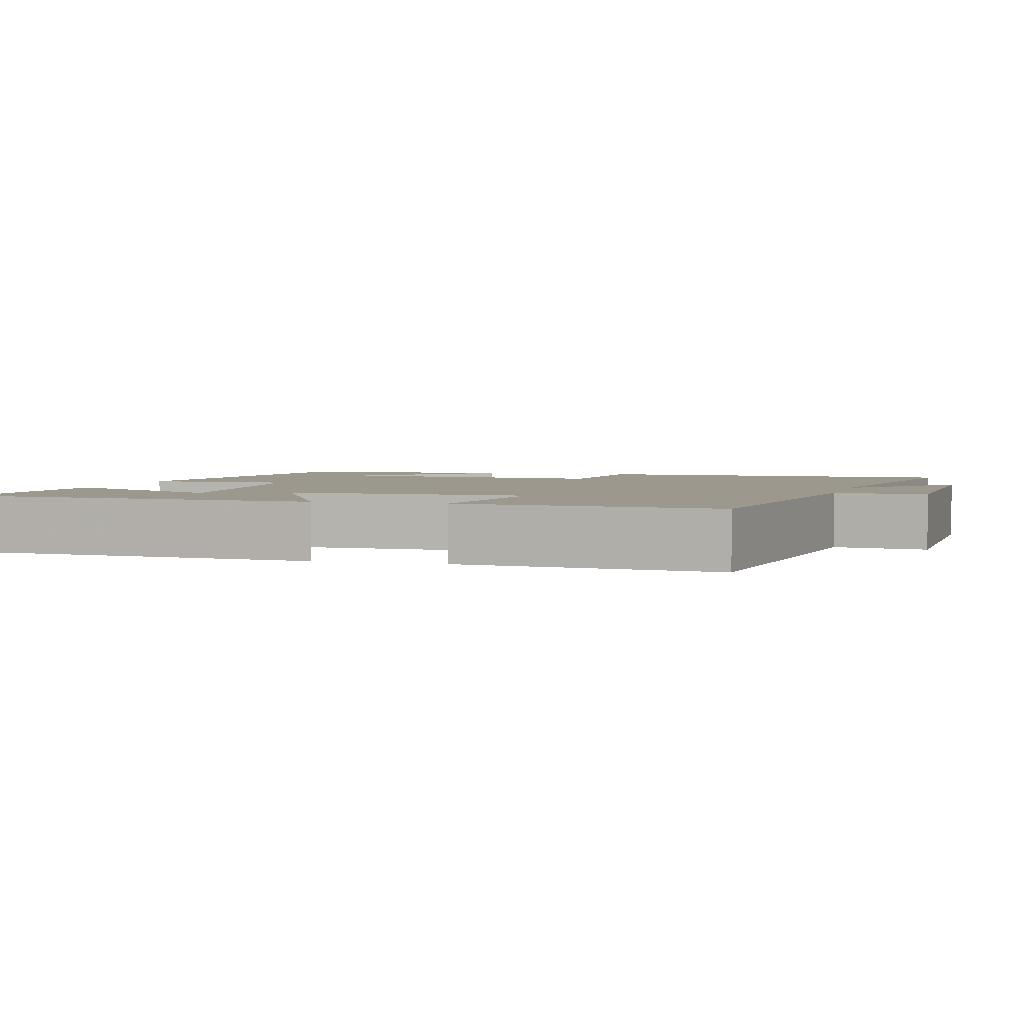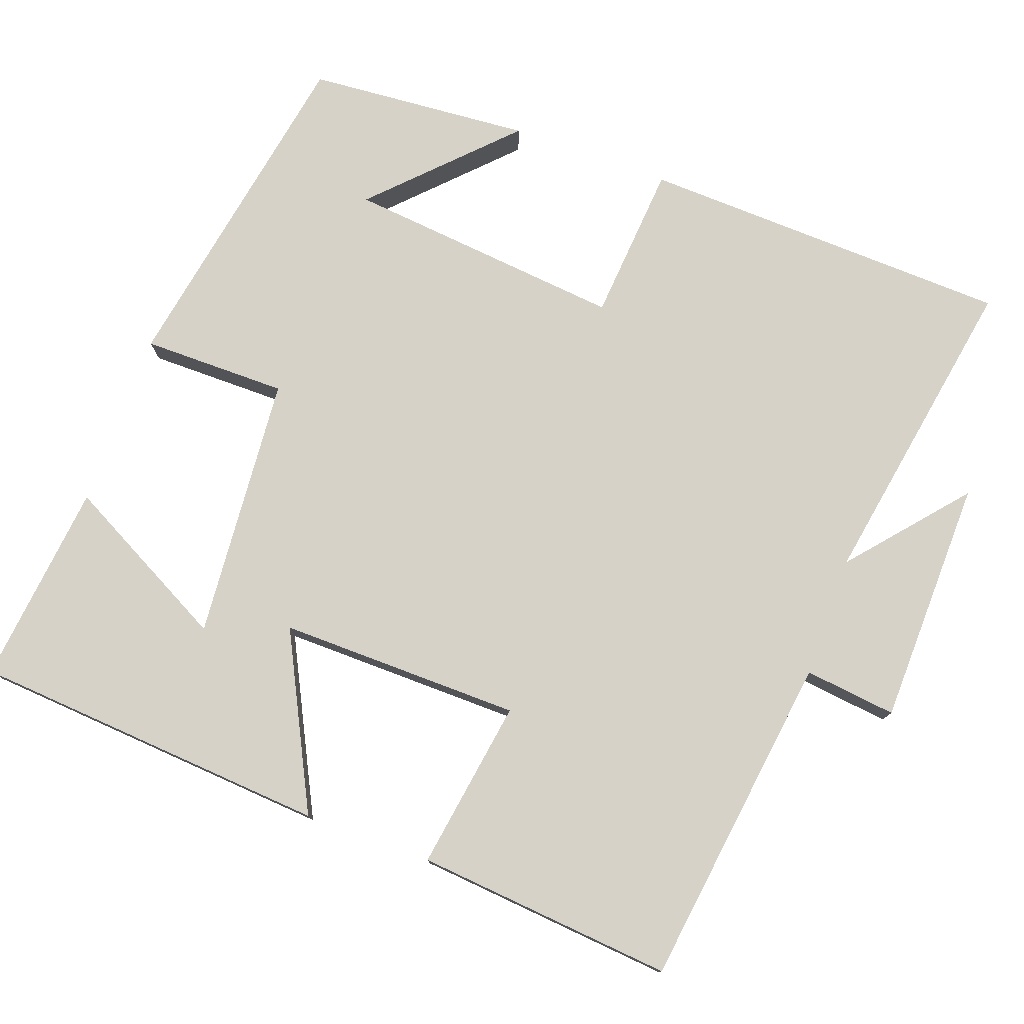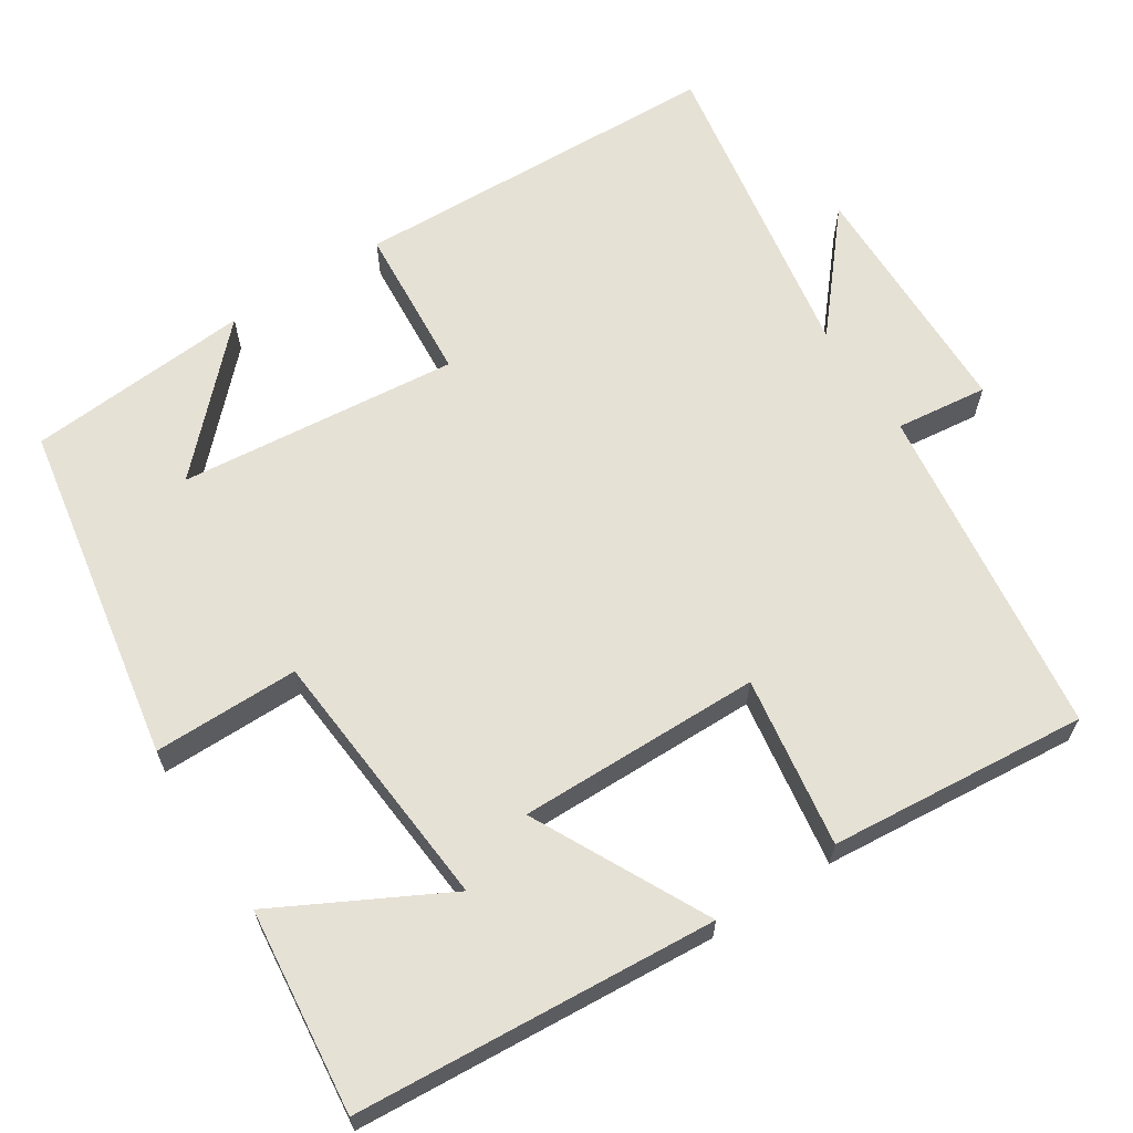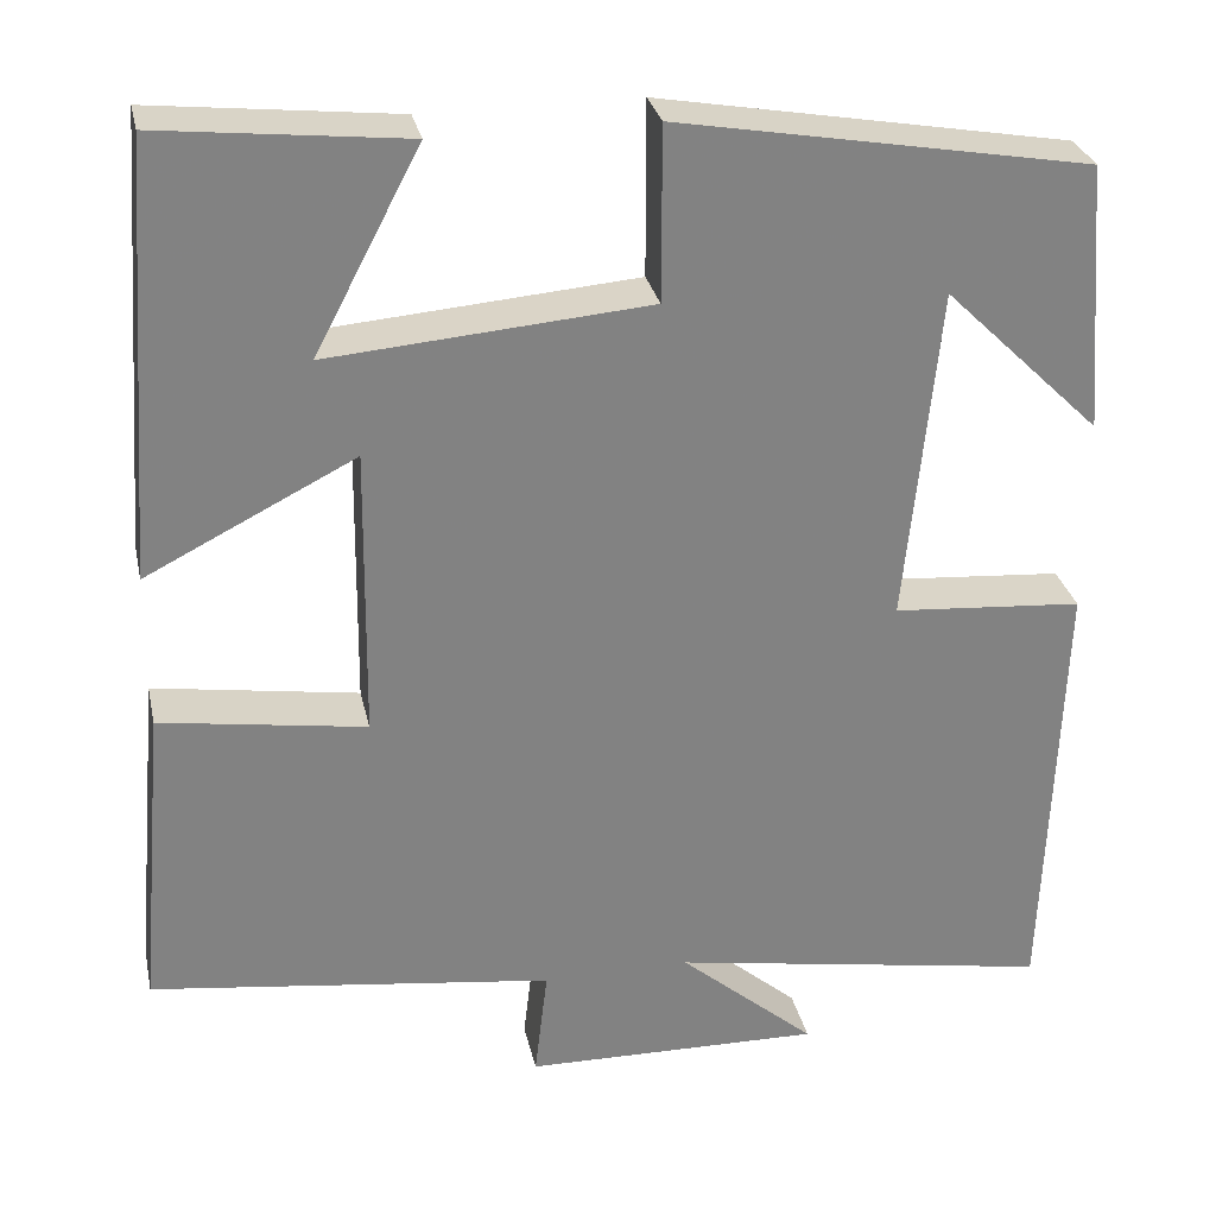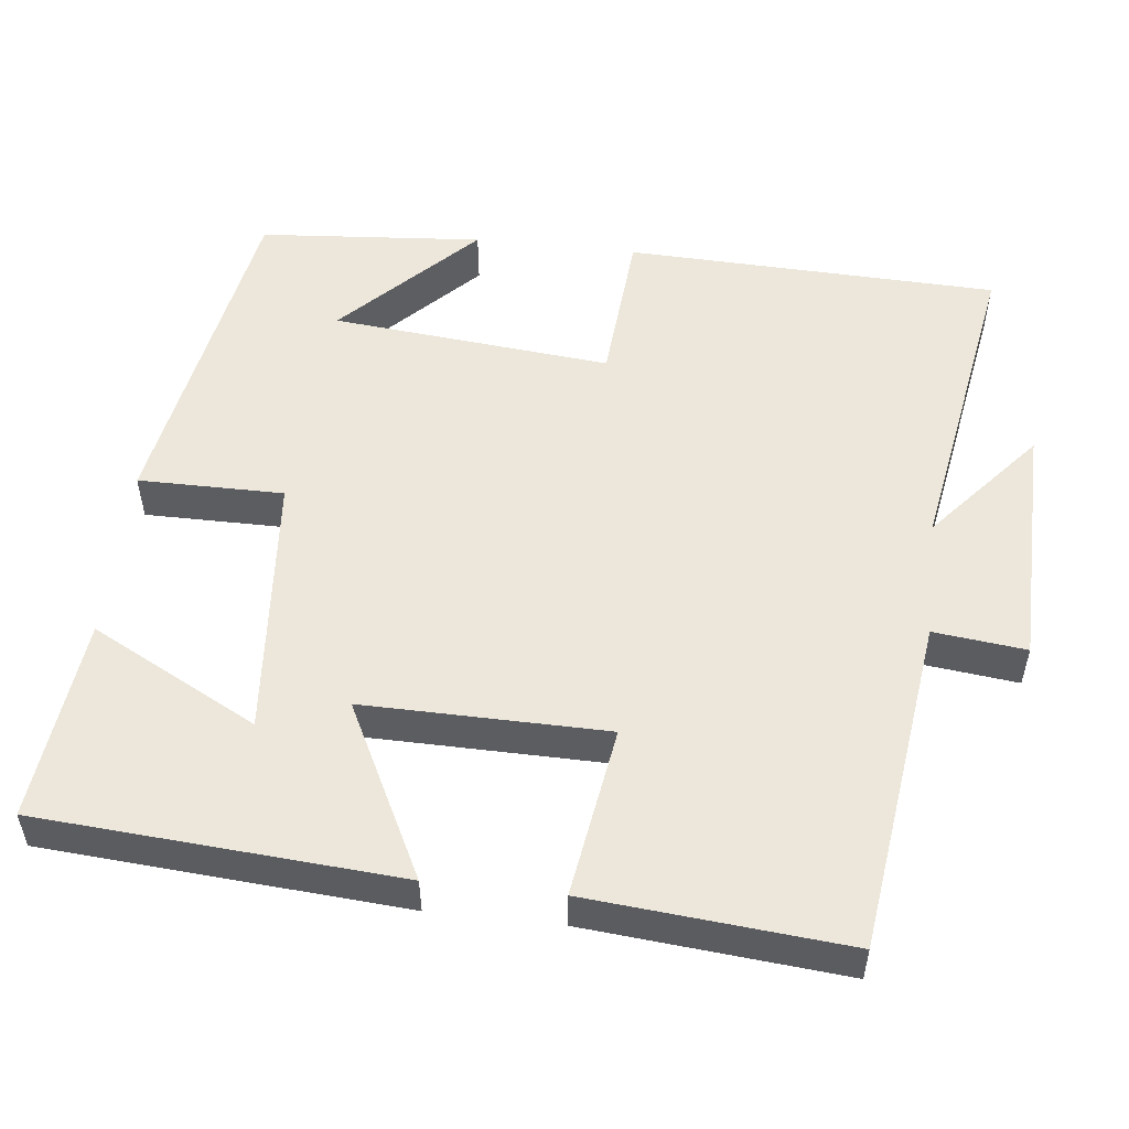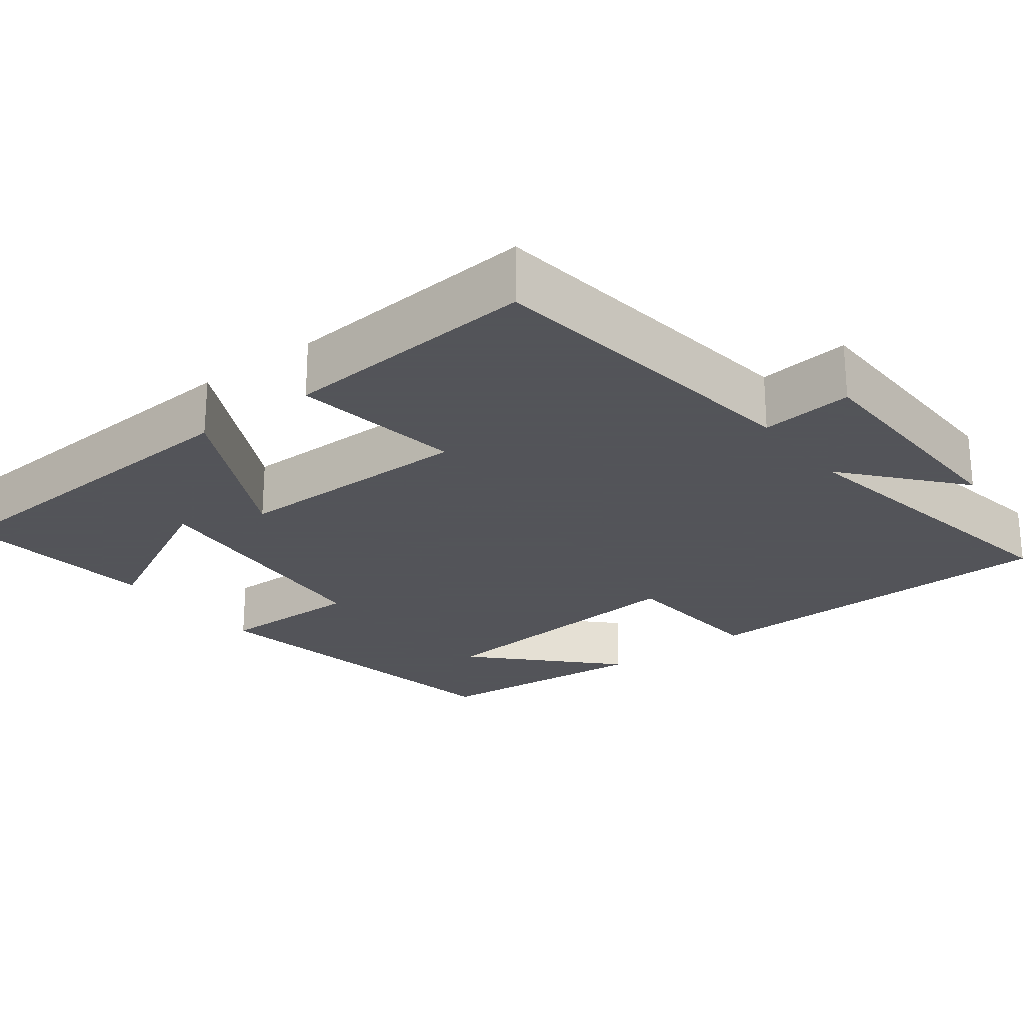
<metadata>
{"format":"obj","ext":"obj","renderer":"f3d","projection":"perspective","resolution":1024,"background":"white","views":[{"elev":3.0,"azim":105.6,"up":"+Y"},{"elev":77.5,"azim":110.0,"up":"+Y"},{"elev":64.3,"azim":57.1,"up":"+Y"},{"elev":29.5,"azim":167.9,"up":"+Z"},{"elev":52.9,"azim":96.4,"up":"+Y"},{"elev":-23.9,"azim":127.1,"up":"+Y"}]}
</metadata>
<code>
v 0.466 0.07 0.529
v 0.5 0.07 0.061
v 0.274 0.07 0.175
v 0.278 0.07 -0.141
v 0.5 0.07 -0.107
v 0.53 0.07 -0.443
v 0.093 0.07 -0.5
v 0.107 0.07 -0.62
v -0.215 0.07 -0.626
v -0.067 0.07 -0.5
v -0.483 0.07 -0.571
v -0.5 0.07 -0.085
v -0.294 0.07 -0.069
v -0.33 0.07 0.295
v -0.5 0.07 0.129
v -0.477 0.07 0.421
v -0.031 0.07 0.5
v -0.031 0.07 0.311
v 0.315 0.07 0.283
v 0.201 0.07 0.5
v 0.466 0 0.529
v 0.5 0 0.061
v 0.274 0 0.175
v 0.278 0 -0.141
v 0.5 0 -0.107
v 0.53 0 -0.443
v 0.093 0 -0.5
v 0.107 0 -0.62
v -0.215 0 -0.626
v -0.067 0 -0.5
v -0.483 0 -0.571
v -0.5 0 -0.085
v -0.294 0 -0.069
v -0.33 0 0.295
v -0.5 0 0.129
v -0.477 0 0.421
v -0.031 0 0.5
v -0.031 0 0.311
v 0.315 0 0.283
v 0.201 0 0.5
f 19 20 1 2
f 16 17 18
f 14 15 16
f 14 16 18
f 13 14 18 19
f 10 11 12 13
f 7 8 9 10
f 6 7 10
f 5 6 10
f 4 5 10
f 3 4 10 13
f 19 2 3
f 3 13 19
f 22 21 40 39
f 38 37 36
f 36 35 34
f 38 36 34
f 39 38 34 33
f 33 32 31 30
f 30 29 28 27
f 30 27 26
f 30 26 25
f 30 25 24
f 33 30 24 23
f 23 22 39
f 39 33 23
f 1 21 22 2
f 2 22 23 3
f 3 23 24 4
f 4 24 25 5
f 5 25 26 6
f 6 26 27 7
f 7 27 28 8
f 8 28 29 9
f 9 29 30 10
f 10 30 31 11
f 11 31 32 12
f 12 32 33 13
f 13 33 34 14
f 14 34 35 15
f 15 35 36 16
f 16 36 37 17
f 17 37 38 18
f 18 38 39 19
f 19 39 40 20
f 20 40 21 1

</code>
